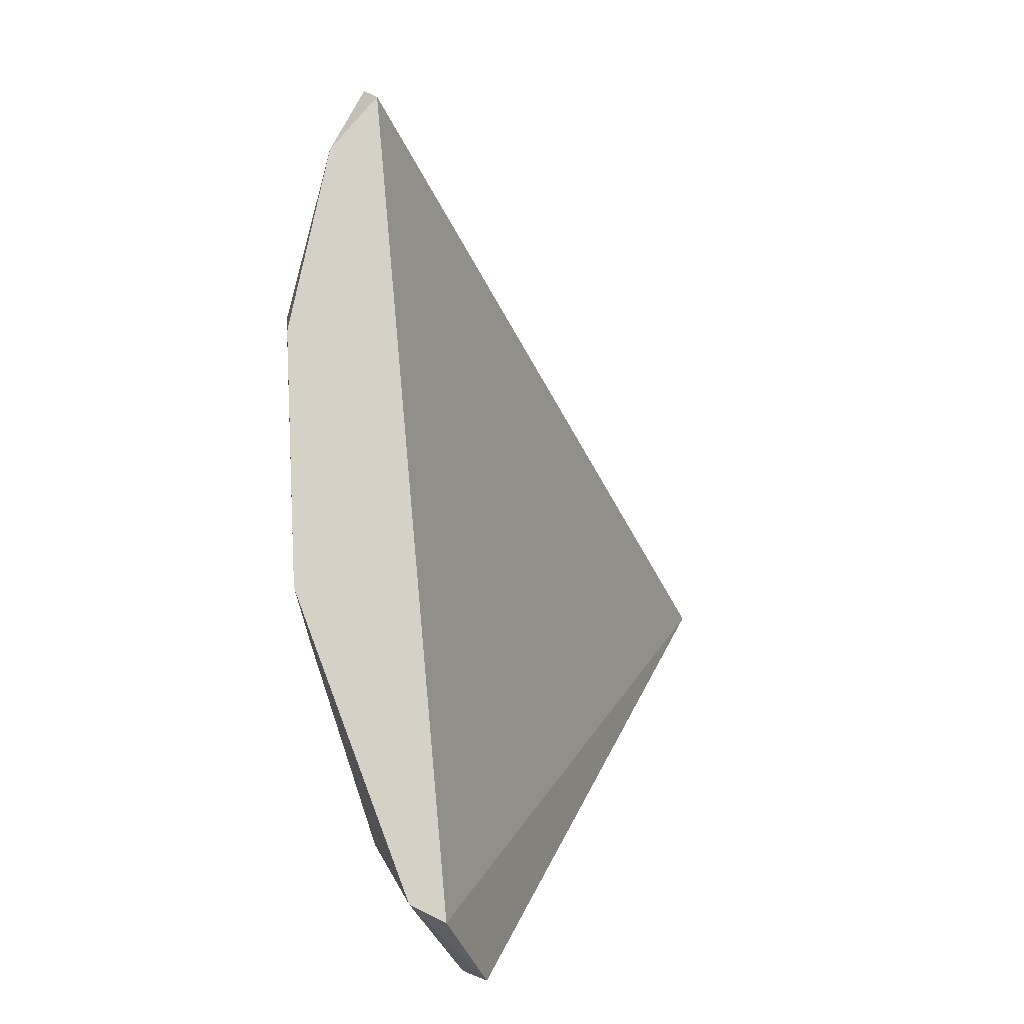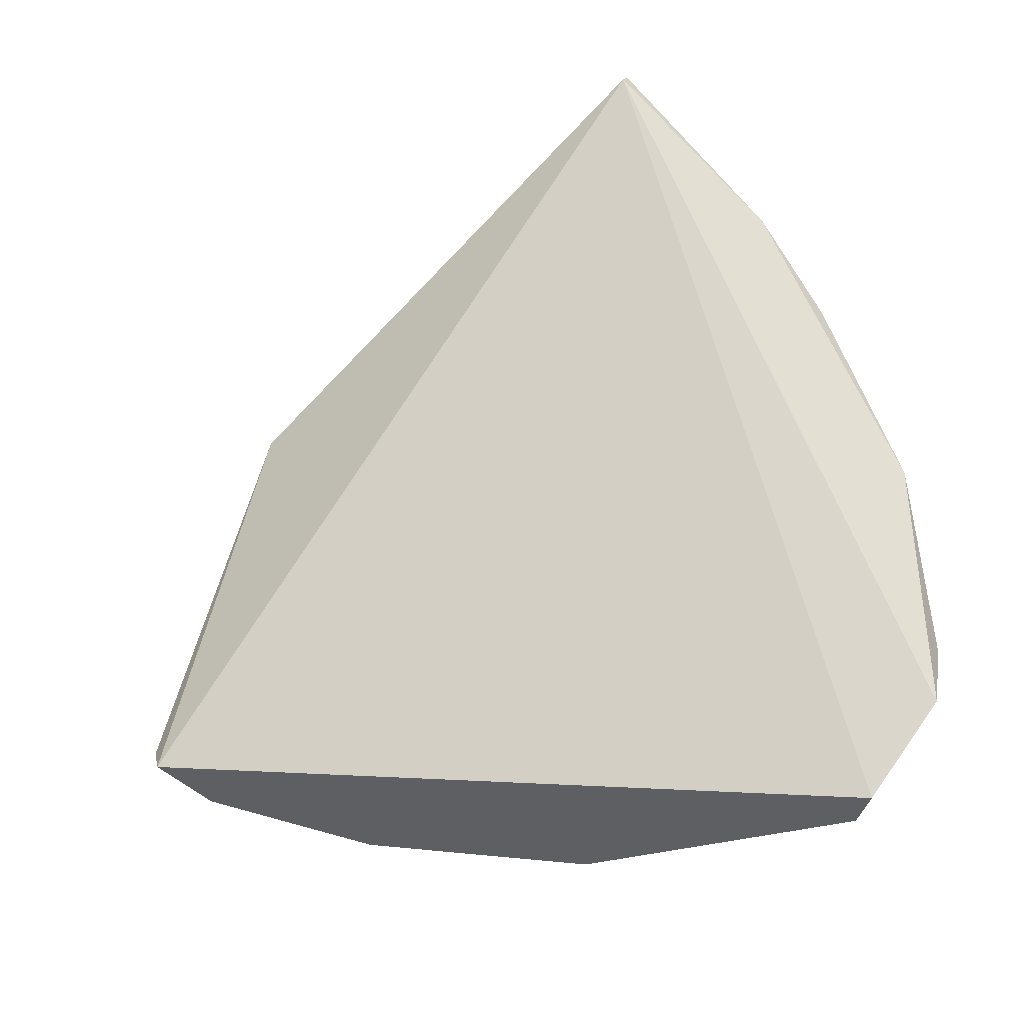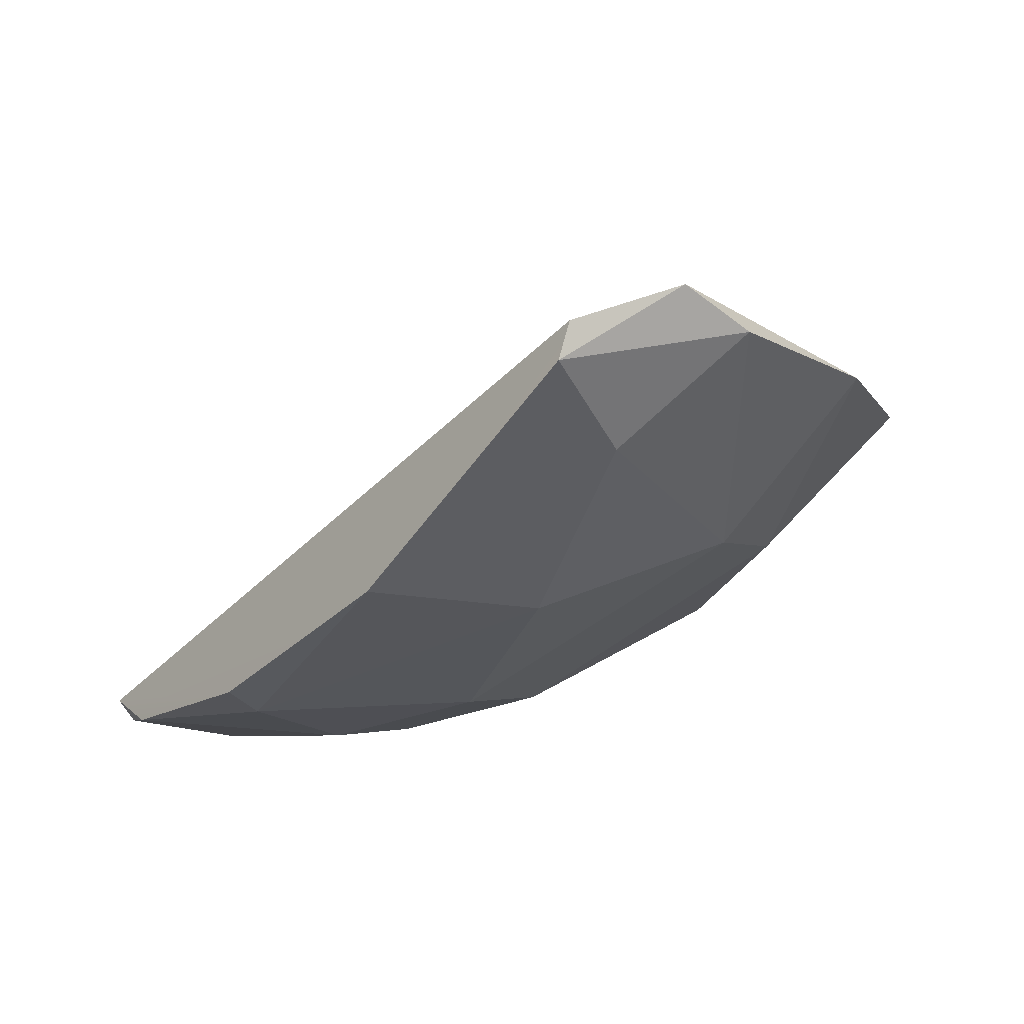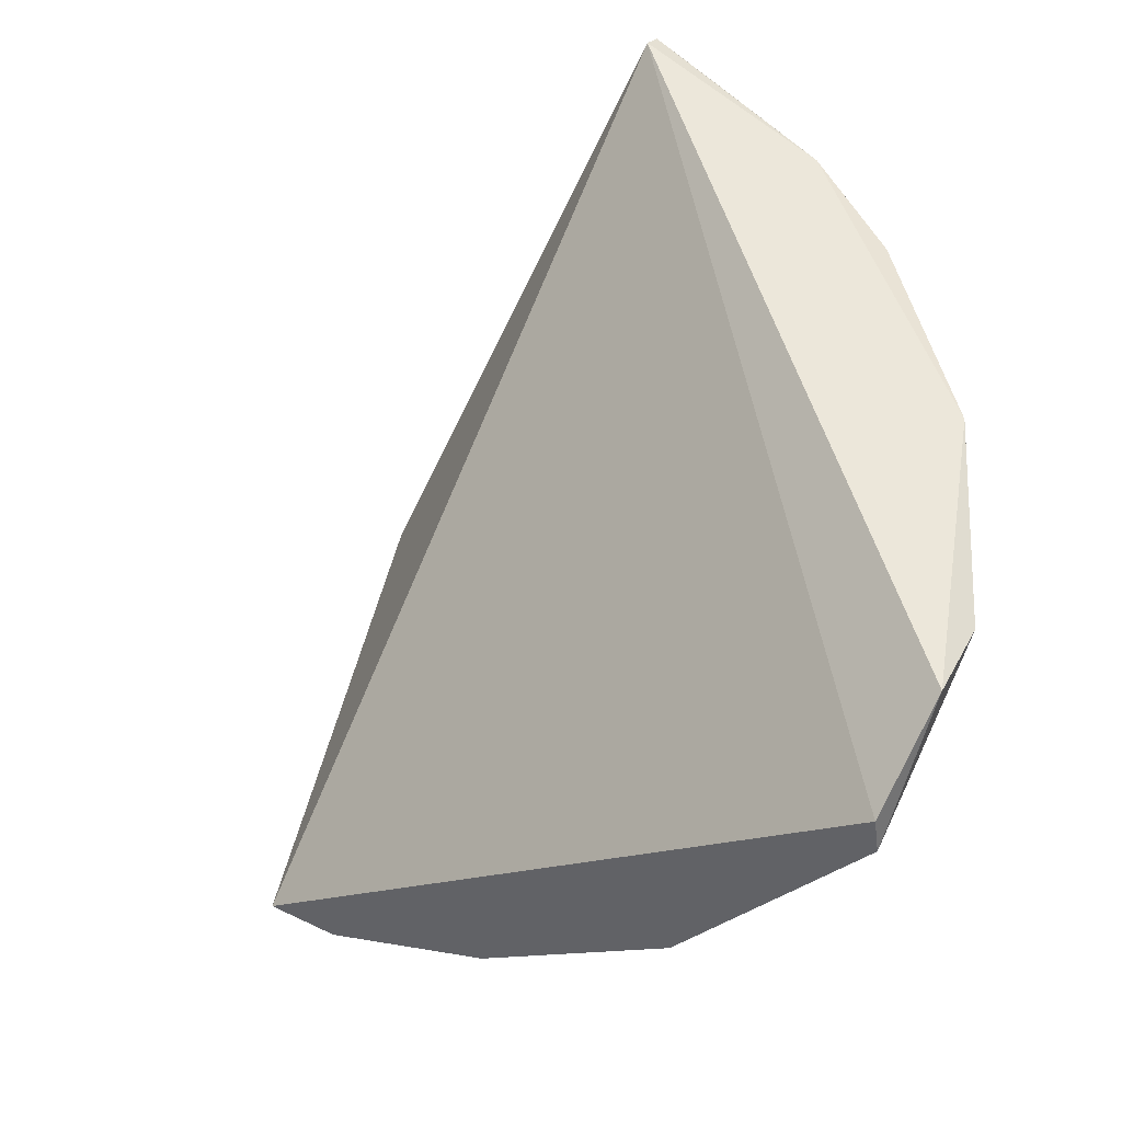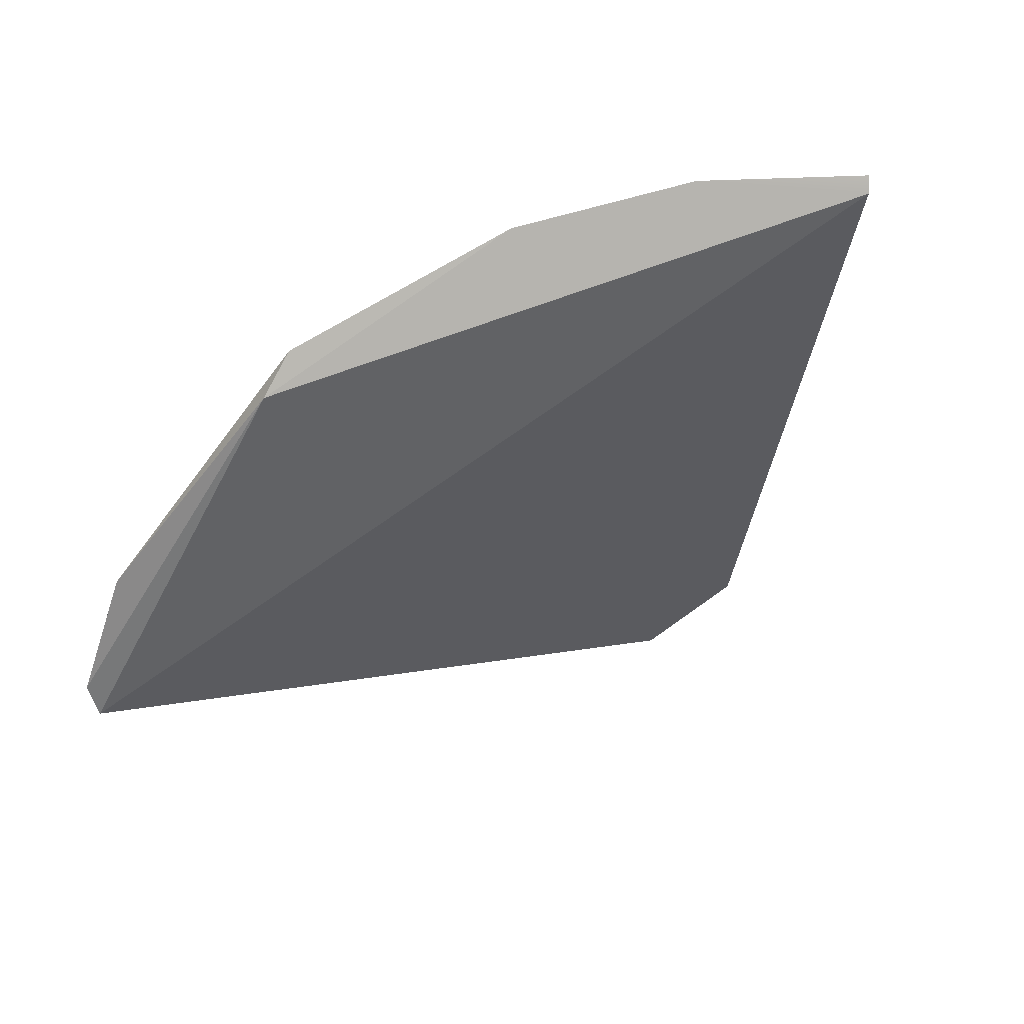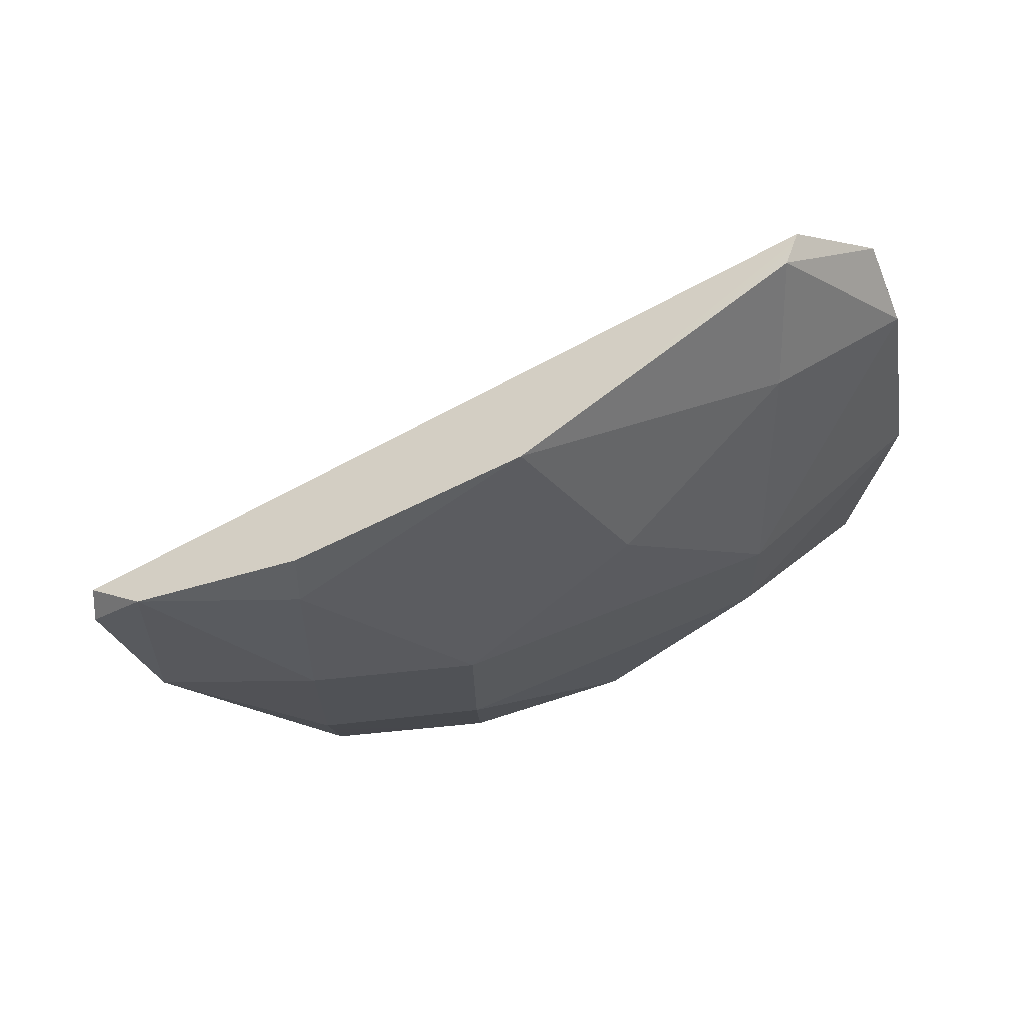
<metadata>
{"format":"obj","ext":"obj","renderer":"f3d","projection":"perspective","resolution":1024,"background":"white","views":[{"elev":-75.2,"azim":-98.4,"up":"+Y"},{"elev":44.9,"azim":-11.3,"up":"+Z"},{"elev":-21.3,"azim":26.1,"up":"+Z"},{"elev":-49.3,"azim":26.0,"up":"+Y"},{"elev":45.3,"azim":-46.8,"up":"+Y"},{"elev":-38.4,"azim":0.7,"up":"+Z"}]}
</metadata>
<code>
g Ball_gb_001_Explode_Thin_04_Hull
v -0.2495 -0.07083 -0.1309
v 0.1312 0.2582 0.1322
v 0.1647 -0.2624 -0.02756
v 0.2147 -0.2212 0.001363
v 0.1647 -0.2624 -0.02756
v 0.1312 0.2582 0.1322
v -0.1205 -0.138 -0.1607
v 0.008625 -0.1988 -0.1355
v -0.1205 -0.105 -0.164
v 0.1574 -0.1861 -0.07167
v 0.07094 -0.105 -0.1259
v 0.008625 -0.1988 -0.1355
v 0.2332 -0.174 -0.01067
v 0.2147 -0.2212 0.001363
v 0.2524 -0.04052 0.01226
v 0.07094 0.2619 0.05833
v -0.008208 0.2388 -0.007518
v 0.07094 0.2218 0.009458
v 0.1574 0.2408 0.1052
v 0.07094 0.2218 0.009458
v 0.2083 0.1595 0.0717
v 0.1574 0.2408 0.1052
v 0.07094 0.2619 0.05833
v 0.07094 0.2218 0.009458
v -0.218 -0.08856 -0.1527
v -0.1205 -0.138 -0.1607
v -0.1205 -0.105 -0.164
v 0.1574 -0.2612 -0.04888
v 0.2332 -0.174 -0.01067
v 0.1574 -0.1861 -0.07167
v 0.1574 -0.2612 -0.04888
v 0.1647 -0.2624 -0.02756
v 0.2147 -0.2212 0.001363
v 0.1574 -0.2612 -0.04888
v 0.2147 -0.2212 0.001363
v 0.2332 -0.174 -0.01067
v 0.1574 -0.2612 -0.04888
v 0.1574 -0.1861 -0.07167
v 0.008625 -0.1988 -0.1355
v 0.07094 0.1518 -0.04801
v -0.02289 0.08276 -0.117
v 0.1574 0.05418 -0.04801
v 0.07094 0.1518 -0.04801
v 0.2083 0.1595 0.0717
v 0.07094 0.2218 0.009458
v 0.1574 -0.02383 -0.07167
v -0.02289 -0.009259 -0.1449
v 0.07094 -0.105 -0.1259
v 0.1574 -0.02383 -0.07167
v 0.2332 -0.174 -0.01067
v 0.2524 -0.04052 0.01226
v 0.1574 -0.02383 -0.07167
v 0.1574 -0.1861 -0.07167
v 0.2332 -0.174 -0.01067
v 0.1574 -0.02383 -0.07167
v 0.07094 -0.105 -0.1259
v 0.1574 -0.1861 -0.07167
v 0.1574 -0.02383 -0.07167
v 0.2524 -0.04052 0.01226
v 0.1574 0.05418 -0.04801
v 0.2332 0.09153 0.04214
v 0.1574 0.05418 -0.04801
v 0.2524 -0.04052 0.01226
v 0.2332 0.09153 0.04214
v 0.2524 -0.04052 0.01226
v 0.2083 0.1595 0.0717
v -0.1205 0.08644 -0.1259
v -0.1205 0.1802 -0.07369
v -0.218 0.02065 -0.1358
v -0.1421 0.159 -0.07329
v -0.218 0.02065 -0.1358
v -0.1205 0.1802 -0.07369
v -0.1421 0.159 -0.07329
v -0.1205 0.1802 -0.07369
v -0.008208 0.2388 -0.007518
v -0.1421 0.159 -0.07329
v 0.1312 0.2582 0.1322
v -0.2495 -0.07083 -0.1309
v -0.02289 0.1676 -0.07167
v -0.02289 0.08276 -0.117
v 0.07094 0.1518 -0.04801
v -0.02289 0.1676 -0.07167
v -0.008208 0.2388 -0.007518
v -0.1205 0.1802 -0.07369
v -0.2499 -0.0525 -0.1395
v -0.1421 0.159 -0.07329
v -0.2495 -0.07083 -0.1309
v -0.2499 -0.0525 -0.1395
v -0.218 0.02065 -0.1358
v -0.1421 0.159 -0.07329
v -0.2499 -0.0525 -0.1395
v -0.218 -0.08856 -0.1527
v -0.218 0.02065 -0.1358
v -0.2499 -0.0525 -0.1395
v -0.2495 -0.07083 -0.1309
v -0.218 -0.08856 -0.1527
v 0.1359 0.266 0.128
v 0.07094 0.2619 0.05833
v 0.1574 0.2408 0.1052
v 0.1359 0.266 0.128
v 0.2083 0.1595 0.0717
v 0.1312 0.2582 0.1322
v 0.1359 0.266 0.128
v 0.1574 0.2408 0.1052
v 0.2083 0.1595 0.0717
v -0.1205 -0.007384 -0.1543
v -0.1205 -0.105 -0.164
v -0.02289 -0.009259 -0.1449
v -0.1205 -0.007384 -0.1543
v -0.1205 0.08644 -0.1259
v -0.218 0.02065 -0.1358
v -0.1205 -0.007384 -0.1543
v -0.218 -0.08856 -0.1527
v -0.1205 -0.105 -0.164
v -0.1205 -0.007384 -0.1543
v -0.218 0.02065 -0.1358
v -0.218 -0.08856 -0.1527
v 0.008625 -0.1988 -0.1355
v 0.07094 -0.105 -0.1259
v -0.1205 -0.105 -0.164
v -0.02289 -0.009259 -0.1449
v 0.2083 0.1595 0.0717
v 0.2524 -0.04052 0.01226
v 0.1312 0.2582 0.1322
v 0.2147 -0.2212 0.001363
v -0.218 -0.08856 -0.1527
v -0.2495 -0.07083 -0.1309
v -0.1205 -0.138 -0.1607
v 0.008625 -0.1988 -0.1355
v 0.1647 -0.2624 -0.02756
v 0.1574 -0.2612 -0.04888
v -0.02289 -0.009259 -0.1449
v 0.1574 0.05418 -0.04801
v -0.02289 0.08276 -0.117
v 0.1574 -0.02383 -0.07167
v 0.07094 0.1518 -0.04801
v 0.07094 0.2218 0.009458
v -0.008208 0.2388 -0.007518
v -0.02289 0.1676 -0.07167
v 0.2332 0.09153 0.04214
v 0.07094 0.1518 -0.04801
v 0.1574 0.05418 -0.04801
v 0.2083 0.1595 0.0717
v -0.1205 0.08644 -0.1259
v -0.02289 -0.009259 -0.1449
v -0.02289 0.08276 -0.117
v -0.1205 -0.007384 -0.1543
v -0.1421 0.159 -0.07329
v -0.008208 0.2388 -0.007518
v 0.07094 0.2619 0.05833
v 0.1312 0.2582 0.1322
v 0.1359 0.266 0.128
v -0.02289 0.1676 -0.07167
v -0.1205 0.08644 -0.1259
v -0.02289 0.08276 -0.117
v -0.1205 0.1802 -0.07369
g Ball_gb_001_Explode_Thin_04_Hull_0
f 3 2 1
f 6 5 4
f 9 8 7
f 12 11 10
f 15 14 13
f 18 17 16
f 21 20 19
f 24 23 22
f 27 26 25
f 30 29 28
f 33 32 31
f 36 35 34
f 39 38 37
f 42 41 40
f 45 44 43
f 48 47 46
f 51 50 49
f 54 53 52
f 57 56 55
f 60 59 58
f 63 62 61
f 66 65 64
f 69 68 67
f 72 71 70
f 75 74 73
f 78 77 76
f 81 80 79
f 84 83 82
f 87 86 85
f 90 89 88
f 93 92 91
f 96 95 94
f 99 98 97
f 102 101 100
f 105 104 103
f 108 107 106
f 111 110 109
f 114 113 112
f 117 116 115
f 120 119 118
f 119 120 121
f 124 123 122
f 123 124 125
f 128 127 126
f 129 127 128
f 130 127 129
f 130 129 131
f 134 133 132
f 132 133 135
f 138 137 136
f 138 136 139
f 142 141 140
f 141 143 140
f 146 145 144
f 144 145 147
f 150 149 148
f 151 150 148
f 150 151 152
f 155 154 153
f 154 156 153

</code>
